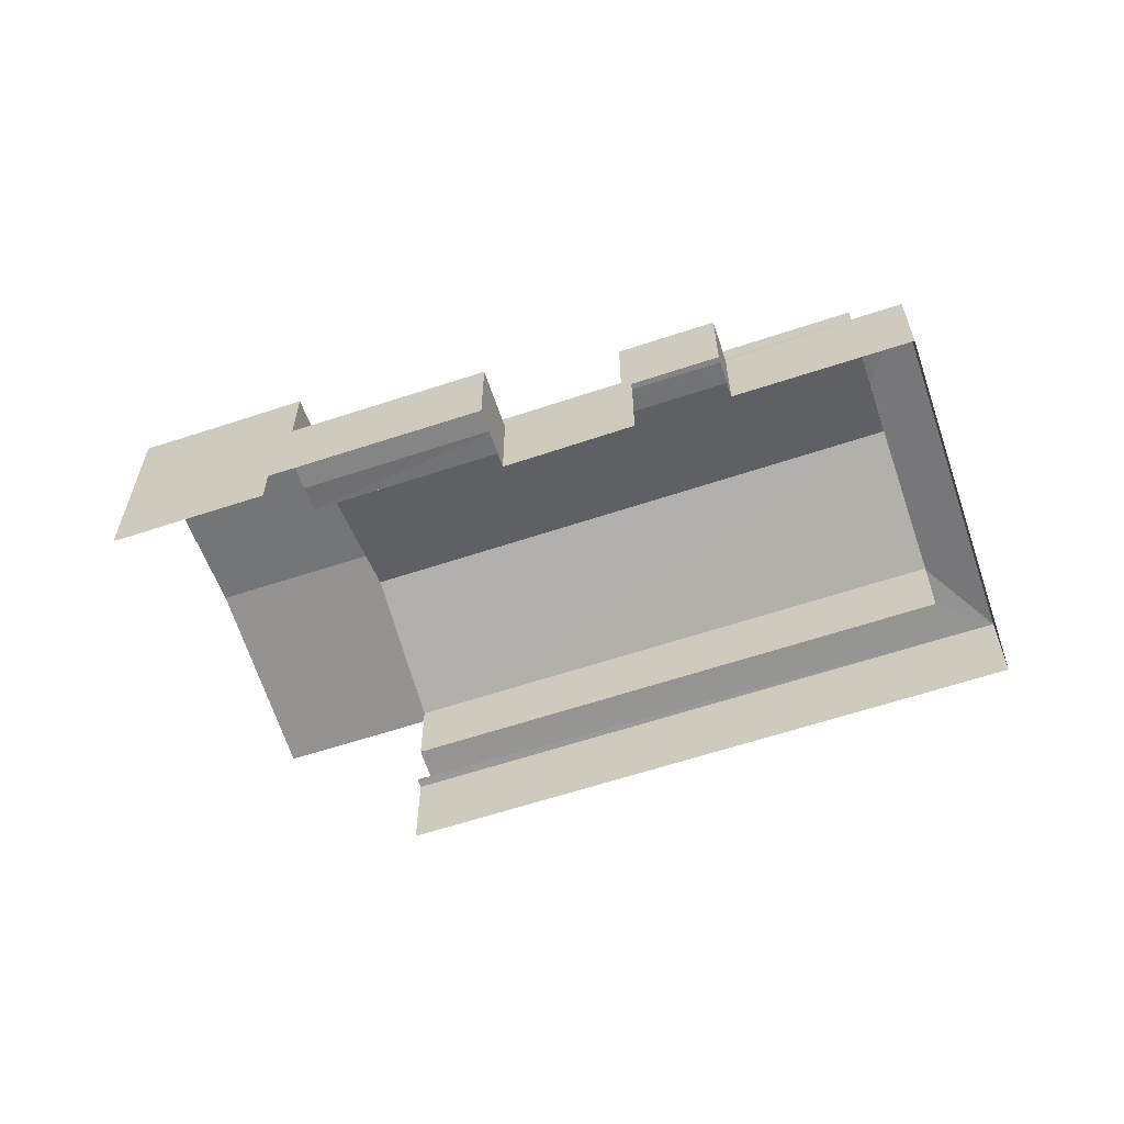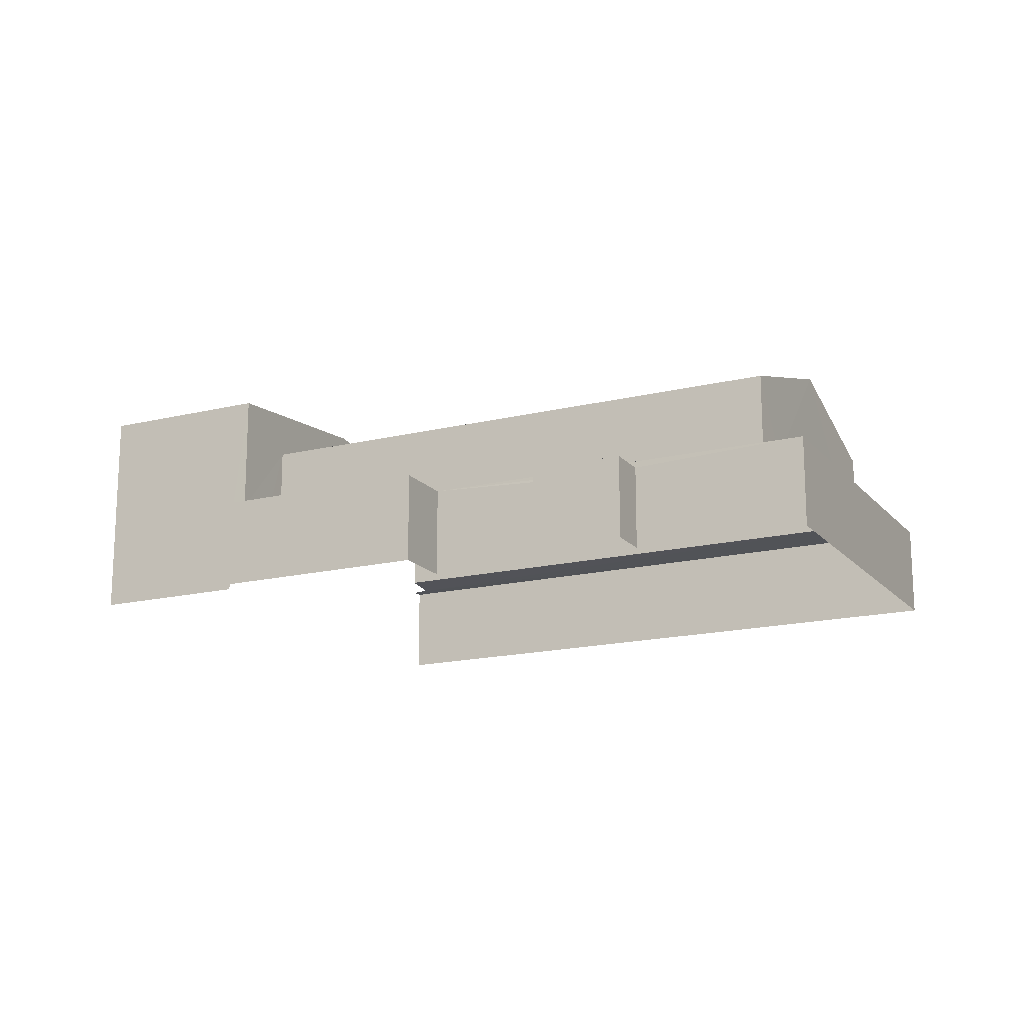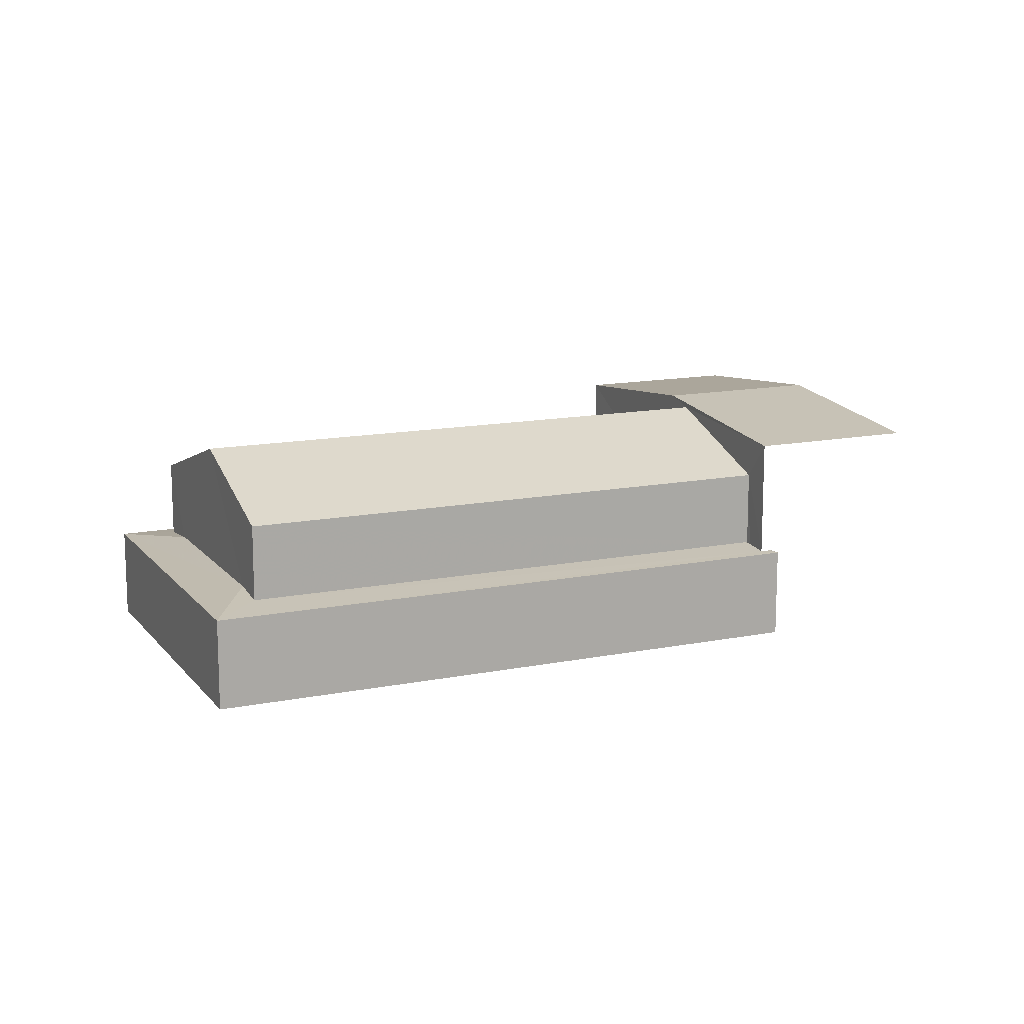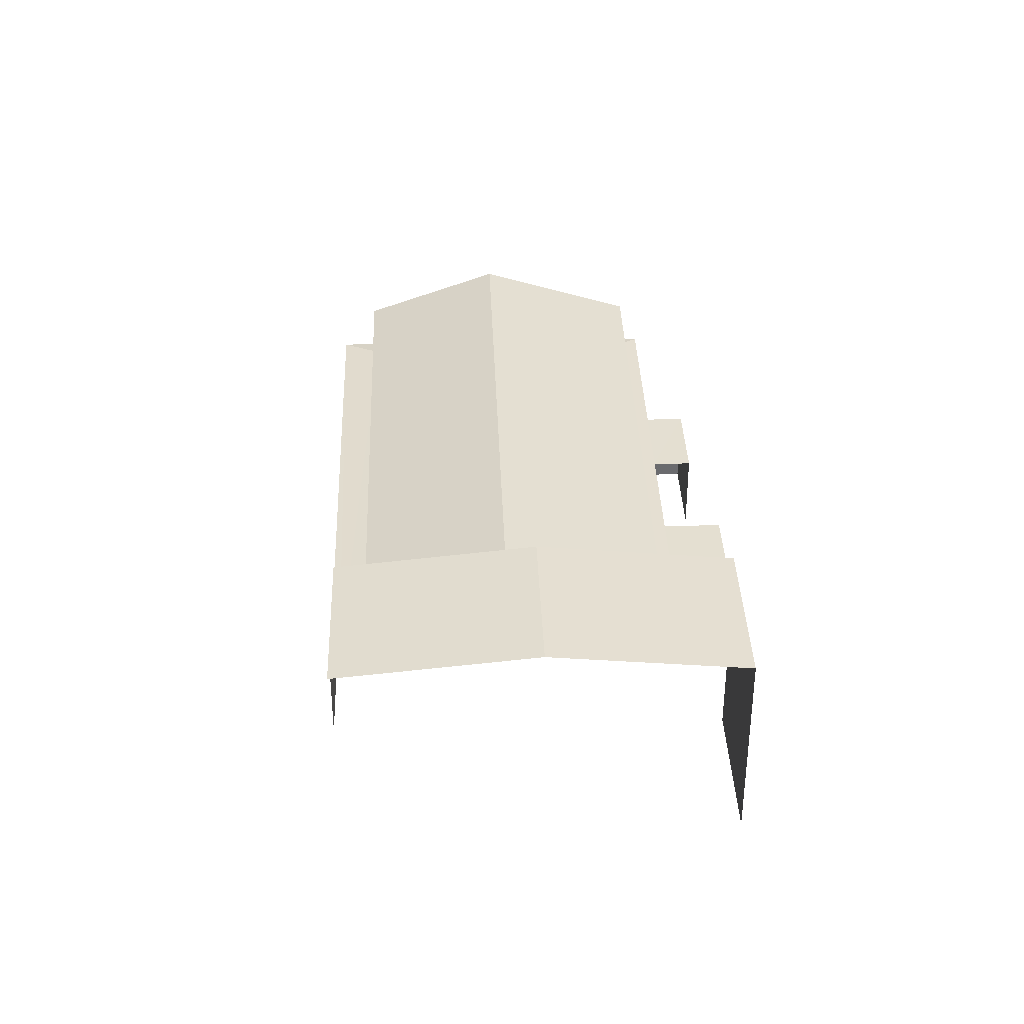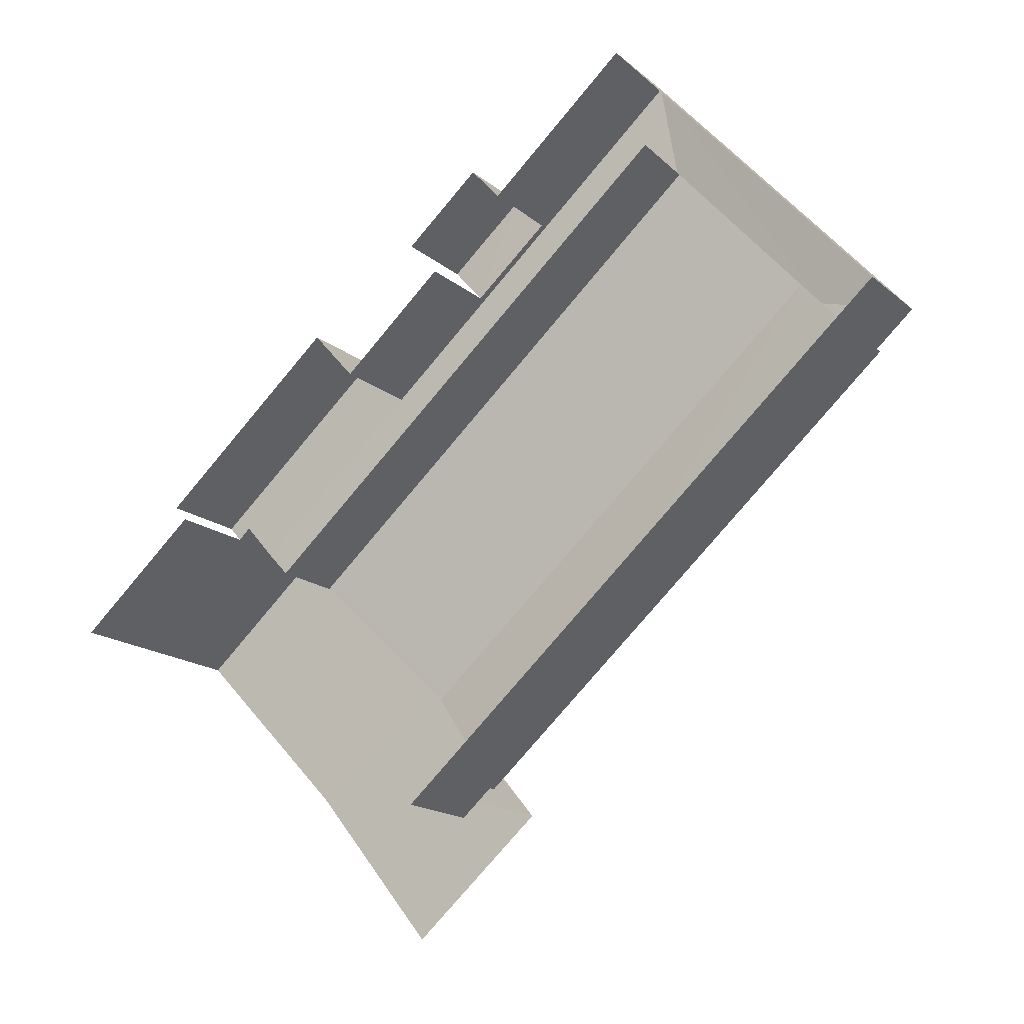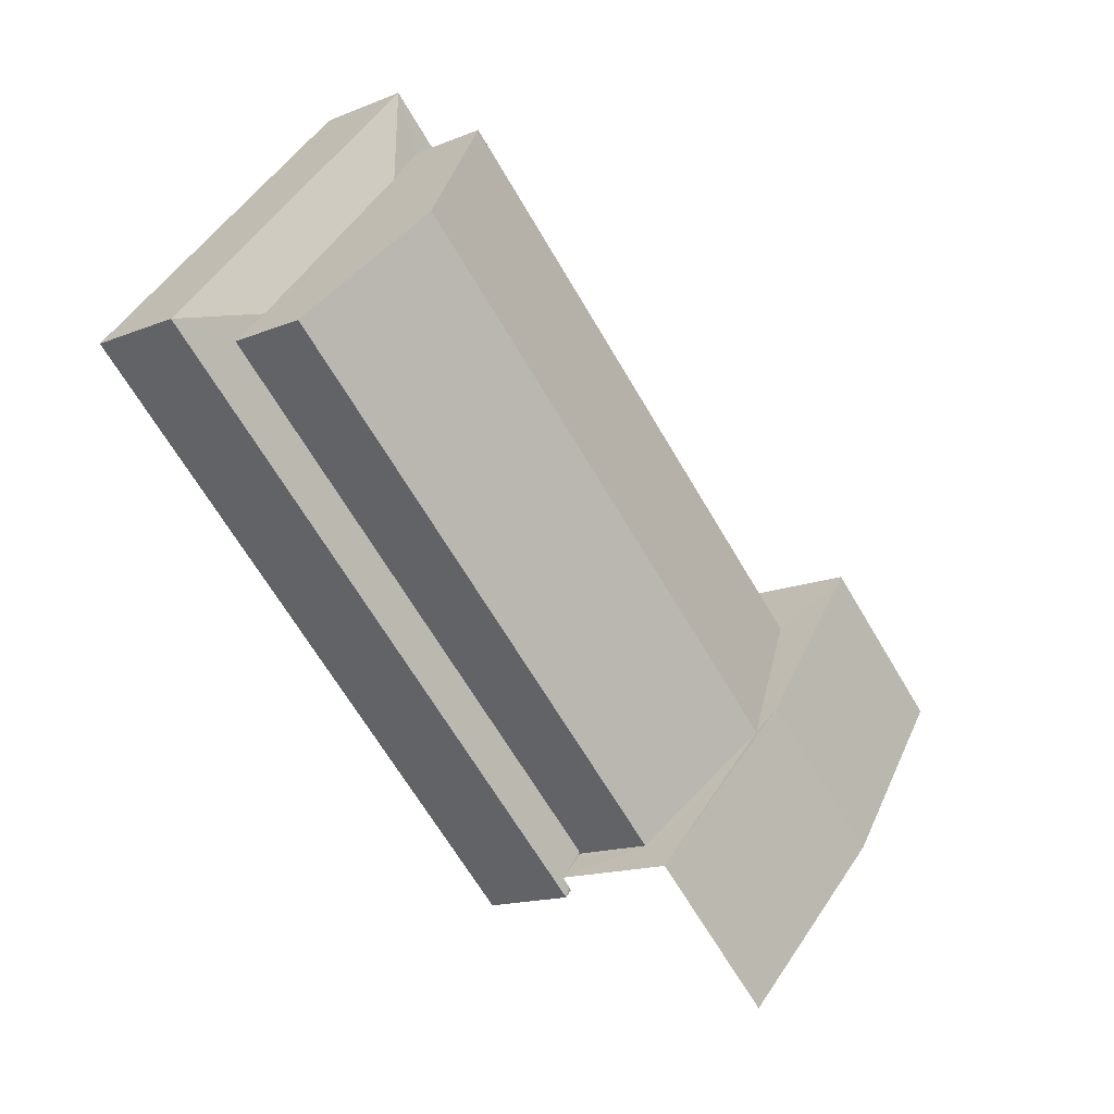
<metadata>
{"format":"obj","ext":"obj","renderer":"f3d","projection":"perspective","resolution":1024,"background":"white","views":[{"elev":-61.7,"azim":157.1,"up":"+Z"},{"elev":-16.8,"azim":164.8,"up":"+Z"},{"elev":13.7,"azim":-65.7,"up":"+Z"},{"elev":36.7,"azim":46.3,"up":"+Z"},{"elev":-16.2,"azim":-148.8,"up":"+Y"},{"elev":-14.4,"azim":-48.0,"up":"+Y"}]}
</metadata>
<code>
v -2.198e+05 -1.255e+05 13.3
v -2.198e+05 -1.255e+05 13.3
v -2.198e+05 -1.254e+05 13.3
v -2.198e+05 -1.254e+05 13.3
v -2.198e+05 -1.254e+05 13.3
v -2.198e+05 -1.255e+05 13.3
v -2.198e+05 -1.254e+05 13.3
v -2.198e+05 -1.254e+05 13.3
v -2.198e+05 -1.254e+05 13.3
v -2.198e+05 -1.254e+05 13.3
v -2.198e+05 -1.254e+05 13.3
v -2.198e+05 -1.254e+05 13.3
v -2.198e+05 -1.254e+05 13.3
v -2.198e+05 -1.254e+05 13.3
v -2.198e+05 -1.254e+05 15.78
v -2.198e+05 -1.254e+05 15.78
v -2.198e+05 -1.254e+05 15.78
v -2.198e+05 -1.254e+05 15.78
v -2.198e+05 -1.254e+05 15.98
v -2.198e+05 -1.254e+05 15.98
v -2.198e+05 -1.254e+05 15.98
v -2.198e+05 -1.254e+05 15.98
v -2.198e+05 -1.254e+05 15.98
v -2.198e+05 -1.254e+05 15.98
v -2.198e+05 -1.255e+05 16.09
v -2.198e+05 -1.255e+05 16.09
v -2.198e+05 -1.255e+05 16.11
v -2.198e+05 -1.254e+05 19.86
v -2.198e+05 -1.254e+05 18.36
v -2.198e+05 -1.254e+05 19.86
v -2.198e+05 -1.254e+05 18.36
v -2.198e+05 -1.254e+05 16.23
v -2.198e+05 -1.254e+05 16.07
v -2.198e+05 -1.254e+05 15.98
v -2.198e+05 -1.254e+05 16.07
v -2.198e+05 -1.255e+05 20.11
v -2.198e+05 -1.254e+05 19.5
v -2.198e+05 -1.254e+05 19.5
v -2.198e+05 -1.254e+05 20.11
v -2.198e+05 -1.255e+05 18.36
v -2.198e+05 -1.254e+05 18.36
v -2.198e+05 -1.254e+05 16.11
v -2.198e+05 -1.254e+05 16.23
v -2.198e+05 -1.254e+05 15.98
v -2.198e+05 -1.255e+05 16.01
v -2.198e+05 -1.255e+05 15.98
v -2.198e+05 -1.255e+05 16.01
v -2.198e+05 -1.255e+05 15.98
v -2.198e+05 -1.255e+05 19.5
v -2.198e+05 -1.255e+05 19.5
f 1 2 3
f 3 4 5
f 6 1 7
f 8 6 7
f 9 5 10
f 11 7 12
f 13 9 10
f 7 14 12
f 14 1 9
f 9 1 3
f 9 3 5
f 7 1 14
f 1 6 48
f 6 50 48
f 47 49 45
f 48 50 49
f 47 48 49
f 15 13 16
f 15 9 13
f 48 46 2
f 1 48 2
f 50 6 36
f 6 8 36
f 8 37 36
f 7 11 20
f 19 7 20
f 15 16 17
f 18 15 17
f 19 20 21
f 20 22 21
f 21 23 24
f 21 22 23
f 25 26 27
f 28 29 30
f 28 31 29
f 32 33 34
f 34 33 23
f 23 35 24
f 23 33 35
f 36 37 38
f 39 36 38
f 40 30 41
f 40 28 30
f 42 43 44
f 45 44 46
f 45 27 42
f 45 46 47
f 25 27 45
f 45 42 44
f 48 47 46
f 34 44 43
f 32 34 43
f 39 49 50
f 36 39 50
f 49 40 45
f 24 31 21
f 28 49 39
f 45 40 25
f 25 40 26
f 24 35 31
f 21 31 38
f 31 39 38
f 28 40 49
f 31 28 39
f 29 33 32
f 29 32 30
f 43 41 30
f 43 42 41
f 32 43 30
f 35 33 29
f 31 35 29
f 8 19 37
f 37 19 38
f 8 7 19
f 38 19 21
f 34 4 3
f 44 34 3
f 5 17 10
f 5 18 17
f 17 13 10
f 17 16 13
f 42 27 41
f 41 27 40
f 27 26 40
f 5 4 18
f 4 34 18
f 9 15 14
f 18 34 23
f 15 18 23
f 14 15 23
f 44 3 2
f 46 44 2
f 14 23 22
f 12 14 22
f 20 11 12
f 22 20 12

</code>
